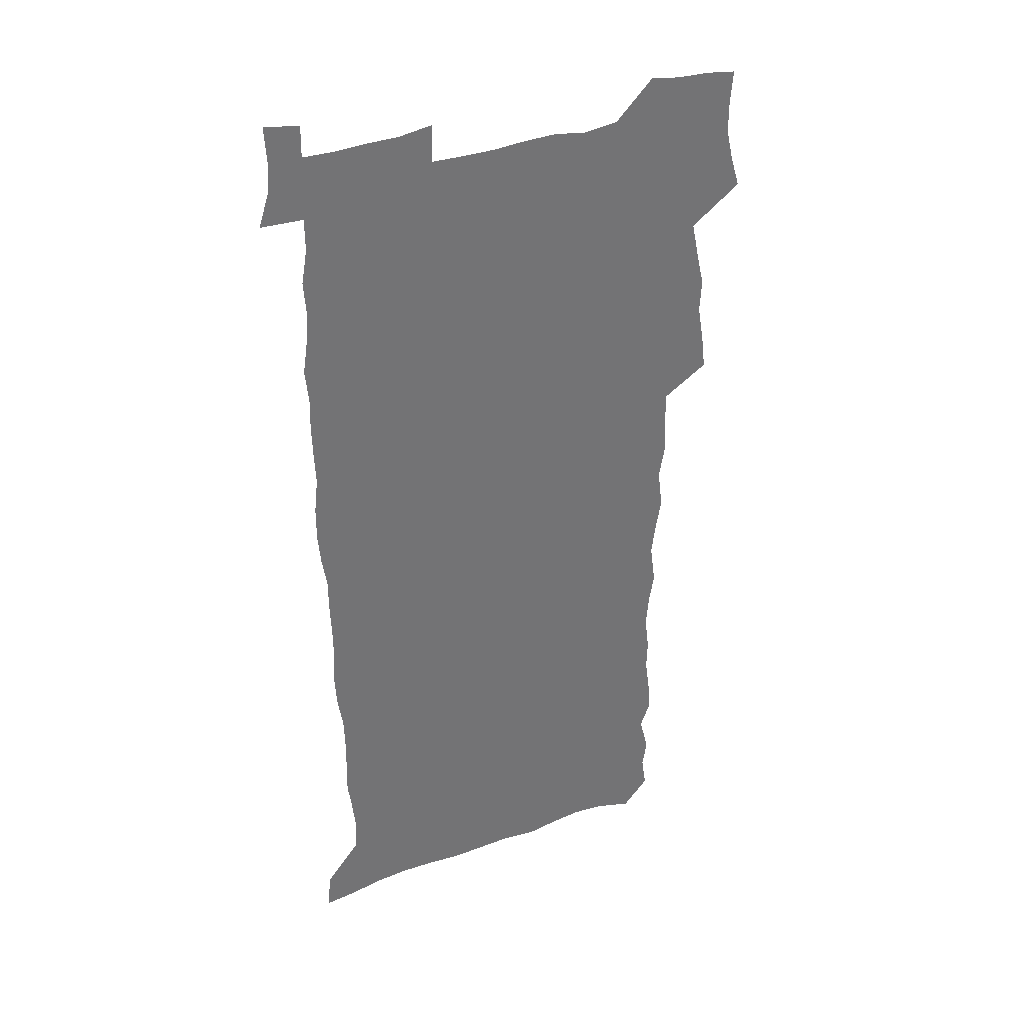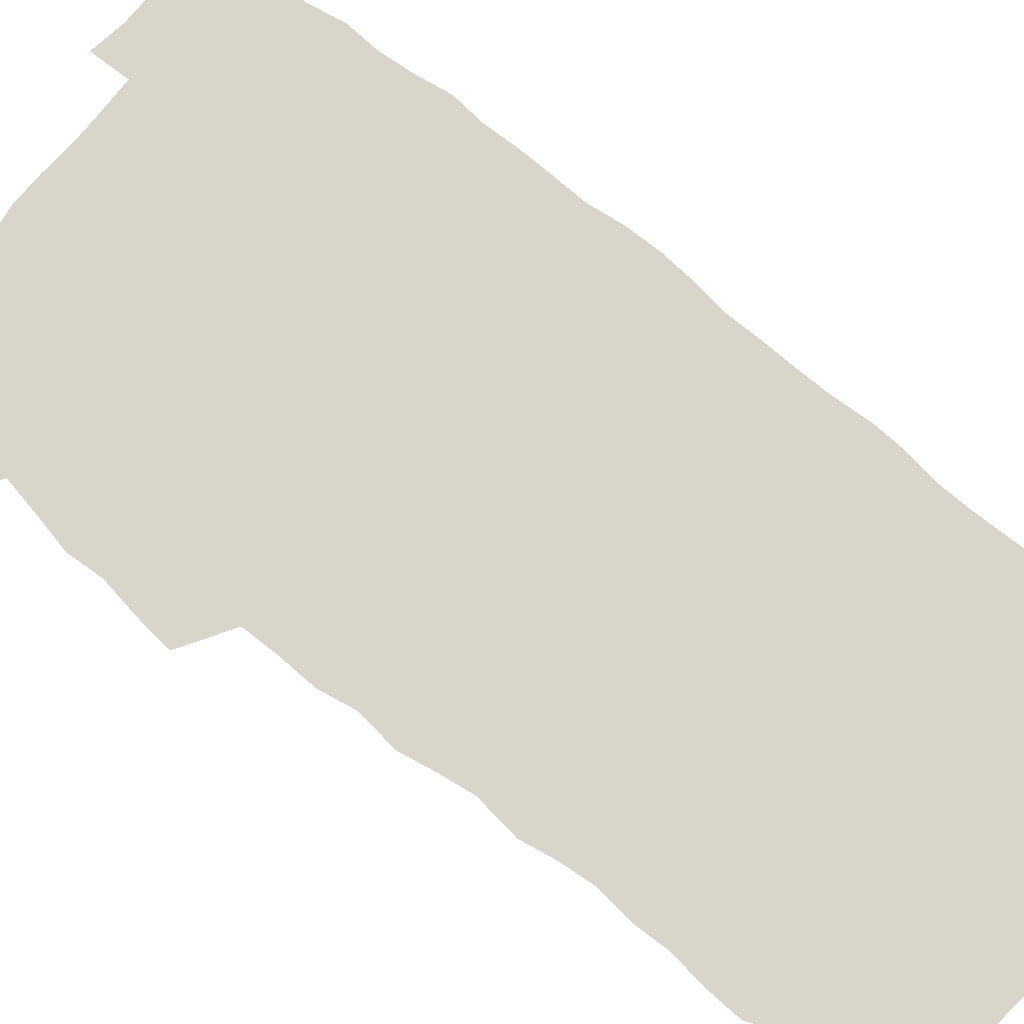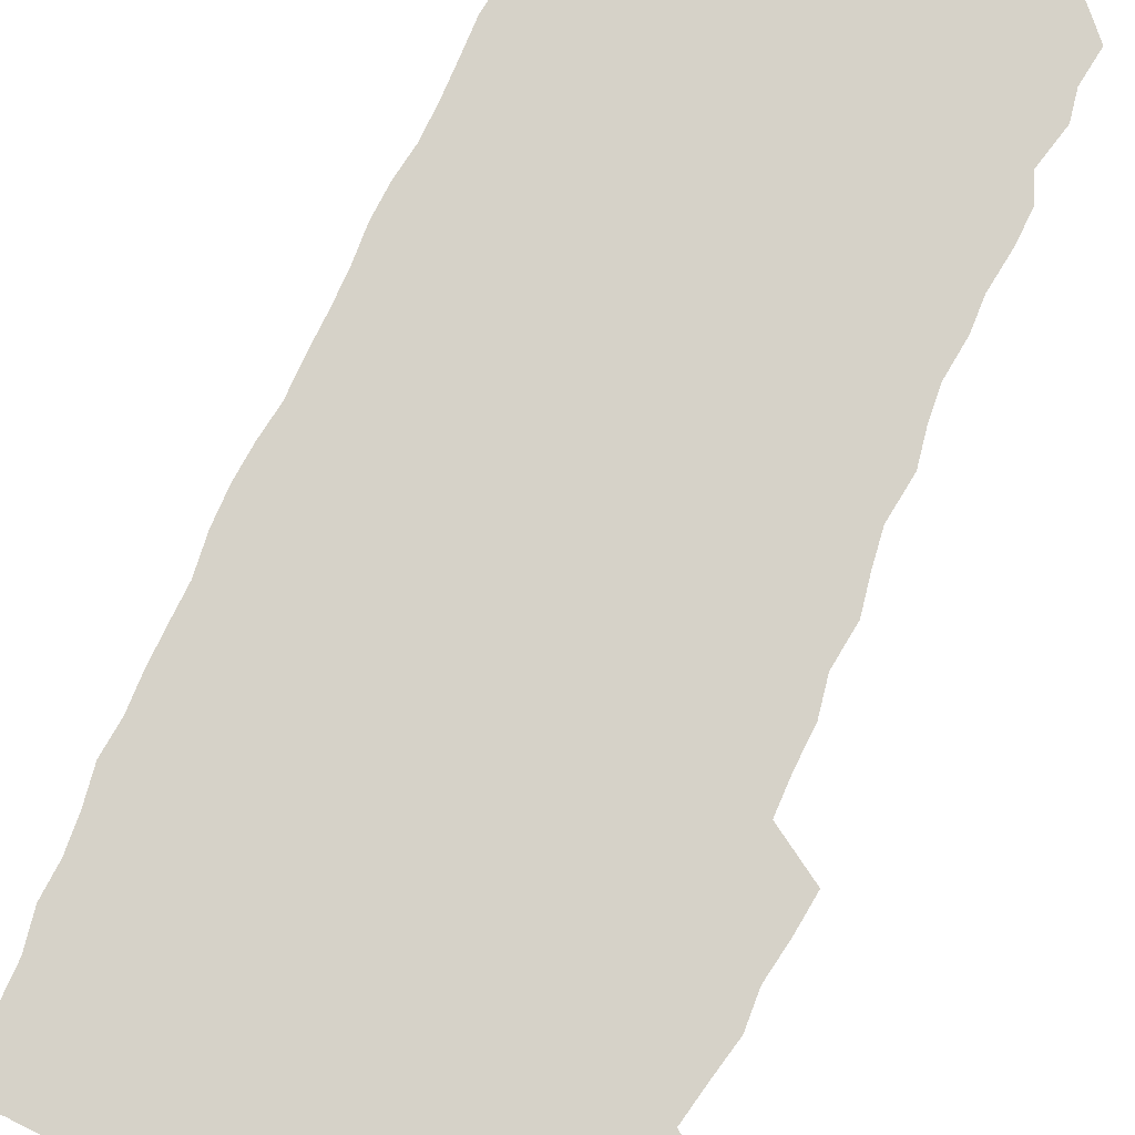
<metadata>
{"format":"obj","ext":"obj","renderer":"f3d","projection":"perspective","resolution":1024,"background":"white","views":[{"elev":35.8,"azim":154.6,"up":"+Y"},{"elev":74.6,"azim":-51.4,"up":"+Z"},{"elev":77.7,"azim":-156.2,"up":"+Z"}]}
</metadata>
<code>
v 457.4 526.4 0
v 461.7 540.7 0
v 465 555.1 0
v 465.1 569.7 0
v 463.8 584.9 0
v 469.8 428.6 0
v 471.7 445 0
v 474.6 461.6 0
v 473.8 477 0
v 477.4 493.2 0
v 480.8 509.3 0
v 480.9 524 0
v 478 539.5 0
v 483.2 553.5 0
v 481 569.1 0
v 478.1 586.9 0
v 491.4 150.9 0
v 493.7 166.5 0
v 491.5 179 0
v 495.9 196.8 0
v 491.4 208.3 0
v 492.2 223.3 0
v 494.5 239.7 0
v 494.1 254.4 0
v 496.1 271.2 0
v 494.8 286 0
v 492.4 300.2 0
v 495 319.4 0
v 493 334.4 0
v 490.3 349.3 0
v 492.7 367.6 0
v 490 382.9 0
v 490.8 399.5 0
v 490.6 415.4 0
v 493.6 432.6 0
v 493.1 447.8 0
v 495.2 463.5 0
v 495.4 478.6 0
v 495.3 493.7 0
v 497.7 509.2 0
v 497.5 524 0
v 498.3 538.7 0
v 497.1 554.3 0
v 495.3 570.2 0
v 492.8 587.5 0
v 503.5 137.7 0
v 509.8 157.8 0
v 513.8 175.4 0
v 512 188.2 0
v 513.5 204.2 0
v 513.9 219.2 0
v 516.4 236 0
v 517 251.3 0
v 516.5 265.7 0
v 514.8 279.5 0
v 514.1 294.4 0
v 511 307.9 0
v 511.6 324.4 0
v 511.8 340.6 0
v 511.1 356.2 0
v 511.3 372.3 0
v 512.5 388.7 0
v 512.7 403.9 0
v 509.4 418.3 0
v 510.7 434.3 0
v 512.2 449.9 0
v 512.2 464.6 0
v 510.5 479.2 0
v 512.8 494.3 0
v 513.4 509.1 0
v 514.2 523.7 0
v 513.5 538.6 0
v 512 554.2 0
v 510.2 570.2 0
v 506.9 589.6 0
v 520.6 142.8 0
v 524.8 160.5 0
v 529.1 179.9 0
v 528.2 193.2 0
v 530.2 209.9 0
v 531.6 226 0
v 532 240.9 0
v 532.3 255.9 0
v 532 270.5 0
v 531.2 284.9 0
v 530.3 299.5 0
v 530 314.8 0
v 529.9 330.1 0
v 529.3 345.2 0
v 528.5 360.1 0
v 528.3 375.5 0
v 528.4 390.9 0
v 528.1 406 0
v 527.5 420.9 0
v 527.6 436 0
v 527 450.6 0
v 527.5 465.4 0
v 530.3 480.6 0
v 529.2 494.8 0
v 529.2 509.2 0
v 529.1 523.6 0
v 529.2 538 0
v 527.7 553.4 0
v 524.4 571.9 0
v 535.7 144.4 0
v 540.1 163.6 0
v 542.7 181.5 0
v 545.8 200.2 0
v 546.4 215.2 0
v 546.9 230.2 0
v 547 244.8 0
v 546.6 259 0
v 546.1 273.3 0
v 545.9 288.2 0
v 545.3 302.9 0
v 545.5 318.4 0
v 544.5 332.5 0
v 544.2 347.4 0
v 543.7 362.2 0
v 544.3 378.1 0
v 543.3 392.3 0
v 544.8 408.5 0
v 544 422.7 0
v 544.2 437.5 0
v 544.6 452.2 0
v 544.6 466.6 0
v 544.4 480.9 0
v 544.3 495.1 0
v 544.3 509.3 0
v 543.8 523.5 0
v 544.9 537.3 0
v 542.4 553.9 0
v 540.9 569.8 0
v 550 143 0
v 553.7 162.4 0
v 557.5 184.2 0
v 559.8 203 0
v 560.2 217.4 0
v 561 233 0
v 560.6 246.8 0
v 560.7 261.5 0
v 560.3 275.9 0
v 559.7 290.1 0
v 559.9 305.6 0
v 559.1 319.5 0
v 559.1 334.6 0
v 558.8 349.3 0
v 557.8 363 0
v 558.6 379.2 0
v 558.4 393.9 0
v 559.1 409.2 0
v 558.9 423.6 0
v 558.6 437.8 0
v 559.1 452.6 0
v 559.1 466.9 0
v 559 481.1 0
v 558.9 495.3 0
v 558.9 509.4 0
v 558.7 523.5 0
v 558.9 537.2 0
v 557.7 552.7 0
v 555.1 572.1 0
v 564.6 140.7 0
v 569.6 166.6 0
v 571.1 183.9 0
v 572.7 202.5 0
v 574.3 221 0
v 574.4 234.8 0
v 574.1 248.2 0
v 574.1 262.6 0
v 574.1 277.6 0
v 573.8 292.1 0
v 573.6 306.8 0
v 573.7 321.9 0
v 573.3 336.2 0
v 572.2 349.9 0
v 573.4 366.3 0
v 573.6 381.2 0
v 573.4 395.3 0
v 573.4 409.8 0
v 573.3 424.2 0
v 573.3 438.5 0
v 573.8 453.2 0
v 573.2 467.3 0
v 573.3 481.4 0
v 573.6 495.6 0
v 573.4 509.6 0
v 573.2 523.7 0
v 572.9 538.1 0
v 572 553.5 0
v 570.2 571.7 0
v 580.8 142.6 0
v 584 167.7 0
v 585.3 185.7 0
v 586.3 203.3 0
v 587 219.2 0
v 587.3 235.2 0
v 587.4 249 0
v 587.4 262.8 0
v 587.6 279.2 0
v 587.2 292.5 0
v 587.3 307.9 0
v 587.2 322.2 0
v 587.3 337.7 0
v 587.1 351.8 0
v 587.3 366.7 0
v 587.2 380.7 0
v 587.5 395.8 0
v 587.4 410 0
v 587.4 424.5 0
v 587.4 438.5 0
v 587.5 453.3 0
v 587.7 467.5 0
v 587.6 481.6 0
v 587.6 495.7 0
v 587.7 509.8 0
v 587.5 523.9 0
v 587.3 538.1 0
v 586.6 553.7 0
v 585.6 570.6 0
v 596.6 142.3 0
v 598.2 166.2 0
v 599.3 187.3 0
v 599.7 203 0
v 600 218.6 0
v 599.8 235.7 0
v 600.7 247.9 0
v 600.7 262.5 0
v 600.7 279 0
v 600.7 293.1 0
v 600.8 307.3 0
v 600.8 321.9 0
v 600.8 338.7 0
v 600.9 352 0
v 601.2 367.5 0
v 601.2 381.7 0
v 601.4 395.6 0
v 601.4 410.1 0
v 601.5 424.3 0
v 601.5 438.6 0
v 601.7 453.5 0
v 601.8 467.6 0
v 601.8 481.7 0
v 601.8 495.9 0
v 601.9 510 0
v 601.8 523.9 0
v 601.6 537.7 0
v 601.1 554.8 0
v 600.6 570.7 0
v 612.3 142 0
v 612.6 163.7 0
v 613 185.8 0
v 613.1 203.5 0
v 613.4 217.8 0
v 613.5 233.4 0
v 613.7 249.1 0
v 613.9 262.2 0
v 613.9 279.1 0
v 614 293 0
v 614.4 306.9 0
v 614.4 322.2 0
v 614.5 337.4 0
v 614.6 352.9 0
v 615 366.8 0
v 615.4 380.7 0
v 615.3 395.8 0
v 615.6 409.8 0
v 615.7 424.2 0
v 615.6 439 0
v 615.9 453.3 0
v 615.9 467.5 0
v 616 481.7 0
v 616.4 496 0
v 616.1 510.4 0
v 616.1 524.5 0
v 615.8 538.7 0
v 615.9 553.9 0
v 615.5 571 0
v 615.2 588.4 0
v 627.9 143.5 0
v 627.1 167.9 0
v 627.2 183.1 0
v 626.2 203.2 0
v 626.7 217.2 0
v 627.3 231.4 0
v 627.1 247.4 0
v 627.1 262.9 0
v 627.5 277.3 0
v 628 291.1 0
v 628.1 306.1 0
v 628.3 321.3 0
v 628.2 336.9 0
v 628.2 352 0
v 628.7 366.2 0
v 629.4 380.3 0
v 629.6 394.9 0
v 629.6 409.5 0
v 630.1 423.7 0
v 630.9 437.8 0
v 630.1 453.1 0
v 629.9 467.4 0
v 630.4 481.6 0
v 630.7 496.1 0
v 630.7 510.5 0
v 630.6 524.8 0
v 630.5 539.2 0
v 630.5 553.9 0
v 630.8 569.3 0
v 630.8 586 0
v 643.2 144.2 0
v 641.2 166.5 0
v 641.1 182.4 0
v 640.8 199 0
v 641 214.3 0
v 641.1 229.4 0
v 640.8 245.5 0
v 642.4 258.8 0
v 641.5 275.4 0
v 641 291.6 0
v 641.6 305.5 0
v 642.6 319.5 0
v 642.7 334.7 0
v 644.4 348.6 0
v 643.3 364.6 0
v 644.4 378.6 0
v 645.5 392.9 0
v 644.7 408.3 0
v 644.7 423.1 0
v 645.1 437.7 0
v 644.6 452.6 0
v 646.2 466.8 0
v 645.1 481.6 0
v 645.6 496 0
v 645.7 510.5 0
v 645.6 525.1 0
v 645.4 539.6 0
v 645.4 554.4 0
v 645.5 569.2 0
v 645.7 585.9 0
v 658.3 143.2 0
v 654.8 166.2 0
v 655.5 180.1 0
v 655.8 195 0
v 655.3 211.3 0
v 655 227 0
v 655.7 241.6 0
v 656.5 256.3 0
v 656.3 272 0
v 657.3 286.6 0
v 657.9 301.3 0
v 656.9 317.3 0
v 659.1 331.1 0
v 659.9 345.7 0
v 658.2 362.4 0
v 659.9 376.5 0
v 660.9 391.2 0
v 660 406.8 0
v 660.2 421.7 0
v 661.2 436.3 0
v 660.9 451.3 0
v 662.3 465.9 0
v 661.3 481.1 0
v 661.1 495.8 0
v 661.2 510.5 0
v 662.2 525.4 0
v 661.2 540.3 0
v 660.8 555.2 0
v 660.2 569.7 0
v 660.6 585.2 0
v 674 140.5 0
v 671 160.6 0
v 670.6 176.2 0
v 670.1 192 0
v 671.5 205.9 0
v 673.4 219.7 0
v 673.1 235.3 0
v 672.9 250.8 0
v 673.5 266 0
v 675.8 280 0
v 676.7 294.9 0
v 675.8 311.2 0
v 676.1 326.6 0
v 676.7 341.9 0
v 676.8 357.6 0
v 679.1 372.2 0
v 680.5 387.2 0
v 680.4 402.8 0
v 678.7 419.1 0
v 679.4 434.2 0
v 679.9 449.4 0
v 679.5 464.8 0
v 681.2 479.8 0
v 678.9 495.4 0
v 677.9 510.4 0
v 679 525.4 0
v 676.3 541.3 0
v 676.4 556.3 0
v 675.5 570.6 0
v 675.4 585.4 0
v 675.2 600.1 0
v 688.8 138.9 0
v 686.9 156.5 0
v 696.4 556.9 0
v 691.6 572.3 0
v 690.6 586.6 0
v 691.6 602.5 0
f 11 12 1
f 1 12 2
f 12 13 2
f 2 13 3
f 13 14 3
f 3 14 4
f 14 15 4
f 4 15 5
f 15 16 5
f 34 35 6
f 6 35 7
f 35 36 7
f 7 36 8
f 36 37 8
f 8 37 9
f 37 38 9
f 9 38 10
f 38 39 10
f 10 39 11
f 39 40 11
f 11 40 12
f 40 41 12
f 12 41 13
f 41 42 13
f 13 42 14
f 42 43 14
f 14 43 15
f 43 44 15
f 15 44 16
f 44 45 16
f 46 47 17
f 17 47 18
f 47 48 18
f 18 48 19
f 48 49 19
f 19 49 20
f 49 50 20
f 20 50 21
f 50 51 21
f 21 51 22
f 51 52 22
f 22 52 23
f 52 53 23
f 23 53 24
f 53 54 24
f 24 54 25
f 54 55 25
f 25 55 26
f 55 56 26
f 26 56 27
f 56 57 27
f 27 57 28
f 57 58 28
f 28 58 29
f 58 59 29
f 29 59 30
f 59 60 30
f 30 60 31
f 60 61 31
f 31 61 32
f 61 62 32
f 32 62 33
f 62 63 33
f 33 63 34
f 63 64 34
f 34 64 35
f 64 65 35
f 35 65 36
f 65 66 36
f 36 66 37
f 66 67 37
f 37 67 38
f 67 68 38
f 38 68 39
f 68 69 39
f 39 69 40
f 69 70 40
f 40 70 41
f 70 71 41
f 41 71 42
f 71 72 42
f 42 72 43
f 72 73 43
f 43 73 44
f 73 74 44
f 44 74 45
f 74 75 45
f 46 76 47
f 76 77 47
f 47 77 48
f 77 78 48
f 48 78 49
f 78 79 49
f 49 79 50
f 79 80 50
f 50 80 51
f 80 81 51
f 51 81 52
f 81 82 52
f 52 82 53
f 82 83 53
f 53 83 54
f 83 84 54
f 54 84 55
f 84 85 55
f 55 85 56
f 85 86 56
f 56 86 57
f 86 87 57
f 57 87 58
f 87 88 58
f 58 88 59
f 88 89 59
f 59 89 60
f 89 90 60
f 60 90 61
f 90 91 61
f 61 91 62
f 91 92 62
f 62 92 63
f 92 93 63
f 63 93 64
f 93 94 64
f 64 94 65
f 94 95 65
f 65 95 66
f 95 96 66
f 66 96 67
f 96 97 67
f 67 97 68
f 97 98 68
f 68 98 69
f 98 99 69
f 69 99 70
f 99 100 70
f 70 100 71
f 100 101 71
f 71 101 72
f 101 102 72
f 72 102 73
f 102 103 73
f 73 103 74
f 103 104 74
f 74 104 75
f 76 105 77
f 105 106 77
f 77 106 78
f 106 107 78
f 78 107 79
f 107 108 79
f 79 108 80
f 108 109 80
f 80 109 81
f 109 110 81
f 81 110 82
f 110 111 82
f 82 111 83
f 111 112 83
f 83 112 84
f 112 113 84
f 84 113 85
f 113 114 85
f 85 114 86
f 114 115 86
f 86 115 87
f 115 116 87
f 87 116 88
f 116 117 88
f 88 117 89
f 117 118 89
f 89 118 90
f 118 119 90
f 90 119 91
f 119 120 91
f 91 120 92
f 120 121 92
f 92 121 93
f 121 122 93
f 93 122 94
f 122 123 94
f 94 123 95
f 123 124 95
f 95 124 96
f 124 125 96
f 96 125 97
f 125 126 97
f 97 126 98
f 126 127 98
f 98 127 99
f 127 128 99
f 99 128 100
f 128 129 100
f 100 129 101
f 129 130 101
f 101 130 102
f 130 131 102
f 102 131 103
f 131 132 103
f 103 132 104
f 132 133 104
f 105 134 106
f 134 135 106
f 106 135 107
f 135 136 107
f 107 136 108
f 136 137 108
f 108 137 109
f 137 138 109
f 109 138 110
f 138 139 110
f 110 139 111
f 139 140 111
f 111 140 112
f 140 141 112
f 112 141 113
f 141 142 113
f 113 142 114
f 142 143 114
f 114 143 115
f 143 144 115
f 115 144 116
f 144 145 116
f 116 145 117
f 145 146 117
f 117 146 118
f 146 147 118
f 118 147 119
f 147 148 119
f 119 148 120
f 148 149 120
f 120 149 121
f 149 150 121
f 121 150 122
f 150 151 122
f 122 151 123
f 151 152 123
f 123 152 124
f 152 153 124
f 124 153 125
f 153 154 125
f 125 154 126
f 154 155 126
f 126 155 127
f 155 156 127
f 127 156 128
f 156 157 128
f 128 157 129
f 157 158 129
f 129 158 130
f 158 159 130
f 130 159 131
f 159 160 131
f 131 160 132
f 160 161 132
f 132 161 133
f 161 162 133
f 134 163 135
f 163 164 135
f 135 164 136
f 164 165 136
f 136 165 137
f 165 166 137
f 137 166 138
f 166 167 138
f 138 167 139
f 167 168 139
f 139 168 140
f 168 169 140
f 140 169 141
f 169 170 141
f 141 170 142
f 170 171 142
f 142 171 143
f 171 172 143
f 143 172 144
f 172 173 144
f 144 173 145
f 173 174 145
f 145 174 146
f 174 175 146
f 146 175 147
f 175 176 147
f 147 176 148
f 176 177 148
f 148 177 149
f 177 178 149
f 149 178 150
f 178 179 150
f 150 179 151
f 179 180 151
f 151 180 152
f 180 181 152
f 152 181 153
f 181 182 153
f 153 182 154
f 182 183 154
f 154 183 155
f 183 184 155
f 155 184 156
f 184 185 156
f 156 185 157
f 185 186 157
f 157 186 158
f 186 187 158
f 158 187 159
f 187 188 159
f 159 188 160
f 188 189 160
f 160 189 161
f 189 190 161
f 161 190 162
f 190 191 162
f 163 192 164
f 192 193 164
f 164 193 165
f 193 194 165
f 165 194 166
f 194 195 166
f 166 195 167
f 195 196 167
f 167 196 168
f 196 197 168
f 168 197 169
f 197 198 169
f 169 198 170
f 198 199 170
f 170 199 171
f 199 200 171
f 171 200 172
f 200 201 172
f 172 201 173
f 201 202 173
f 173 202 174
f 202 203 174
f 174 203 175
f 203 204 175
f 175 204 176
f 204 205 176
f 176 205 177
f 205 206 177
f 177 206 178
f 206 207 178
f 178 207 179
f 207 208 179
f 179 208 180
f 208 209 180
f 180 209 181
f 209 210 181
f 181 210 182
f 210 211 182
f 182 211 183
f 211 212 183
f 183 212 184
f 212 213 184
f 184 213 185
f 213 214 185
f 185 214 186
f 214 215 186
f 186 215 187
f 215 216 187
f 187 216 188
f 216 217 188
f 188 217 189
f 217 218 189
f 189 218 190
f 218 219 190
f 190 219 191
f 219 220 191
f 192 221 193
f 221 222 193
f 193 222 194
f 222 223 194
f 194 223 195
f 223 224 195
f 195 224 196
f 224 225 196
f 196 225 197
f 225 226 197
f 197 226 198
f 226 227 198
f 198 227 199
f 227 228 199
f 199 228 200
f 228 229 200
f 200 229 201
f 229 230 201
f 201 230 202
f 230 231 202
f 202 231 203
f 231 232 203
f 203 232 204
f 232 233 204
f 204 233 205
f 233 234 205
f 205 234 206
f 234 235 206
f 206 235 207
f 235 236 207
f 207 236 208
f 236 237 208
f 208 237 209
f 237 238 209
f 209 238 210
f 238 239 210
f 210 239 211
f 239 240 211
f 211 240 212
f 240 241 212
f 212 241 213
f 241 242 213
f 213 242 214
f 242 243 214
f 214 243 215
f 243 244 215
f 215 244 216
f 244 245 216
f 216 245 217
f 245 246 217
f 217 246 218
f 246 247 218
f 218 247 219
f 247 248 219
f 219 248 220
f 248 249 220
f 221 250 222
f 250 251 222
f 222 251 223
f 251 252 223
f 223 252 224
f 252 253 224
f 224 253 225
f 253 254 225
f 225 254 226
f 254 255 226
f 226 255 227
f 255 256 227
f 227 256 228
f 256 257 228
f 228 257 229
f 257 258 229
f 229 258 230
f 258 259 230
f 230 259 231
f 259 260 231
f 231 260 232
f 260 261 232
f 232 261 233
f 261 262 233
f 233 262 234
f 262 263 234
f 234 263 235
f 263 264 235
f 235 264 236
f 264 265 236
f 236 265 237
f 265 266 237
f 237 266 238
f 266 267 238
f 238 267 239
f 267 268 239
f 239 268 240
f 268 269 240
f 240 269 241
f 269 270 241
f 241 270 242
f 270 271 242
f 242 271 243
f 271 272 243
f 243 272 244
f 272 273 244
f 244 273 245
f 273 274 245
f 245 274 246
f 274 275 246
f 246 275 247
f 275 276 247
f 247 276 248
f 276 277 248
f 248 277 249
f 277 278 249
f 250 280 251
f 280 281 251
f 251 281 252
f 281 282 252
f 252 282 253
f 282 283 253
f 253 283 254
f 283 284 254
f 254 284 255
f 284 285 255
f 255 285 256
f 285 286 256
f 256 286 257
f 286 287 257
f 257 287 258
f 287 288 258
f 258 288 259
f 288 289 259
f 259 289 260
f 289 290 260
f 260 290 261
f 290 291 261
f 261 291 262
f 291 292 262
f 262 292 263
f 292 293 263
f 263 293 264
f 293 294 264
f 264 294 265
f 294 295 265
f 265 295 266
f 295 296 266
f 266 296 267
f 296 297 267
f 267 297 268
f 297 298 268
f 268 298 269
f 298 299 269
f 269 299 270
f 299 300 270
f 270 300 271
f 300 301 271
f 271 301 272
f 301 302 272
f 272 302 273
f 302 303 273
f 273 303 274
f 303 304 274
f 274 304 275
f 304 305 275
f 275 305 276
f 305 306 276
f 276 306 277
f 306 307 277
f 277 307 278
f 307 308 278
f 278 308 279
f 308 309 279
f 280 310 281
f 310 311 281
f 281 311 282
f 311 312 282
f 282 312 283
f 312 313 283
f 283 313 284
f 313 314 284
f 284 314 285
f 314 315 285
f 285 315 286
f 315 316 286
f 286 316 287
f 316 317 287
f 287 317 288
f 317 318 288
f 288 318 289
f 318 319 289
f 289 319 290
f 319 320 290
f 290 320 291
f 320 321 291
f 291 321 292
f 321 322 292
f 292 322 293
f 322 323 293
f 293 323 294
f 323 324 294
f 294 324 295
f 324 325 295
f 295 325 296
f 325 326 296
f 296 326 297
f 326 327 297
f 297 327 298
f 327 328 298
f 298 328 299
f 328 329 299
f 299 329 300
f 329 330 300
f 300 330 301
f 330 331 301
f 301 331 302
f 331 332 302
f 302 332 303
f 332 333 303
f 303 333 304
f 333 334 304
f 304 334 305
f 334 335 305
f 305 335 306
f 335 336 306
f 306 336 307
f 336 337 307
f 307 337 308
f 337 338 308
f 308 338 309
f 338 339 309
f 310 340 311
f 340 341 311
f 311 341 312
f 341 342 312
f 312 342 313
f 342 343 313
f 313 343 314
f 343 344 314
f 314 344 315
f 344 345 315
f 315 345 316
f 345 346 316
f 316 346 317
f 346 347 317
f 317 347 318
f 347 348 318
f 318 348 319
f 348 349 319
f 319 349 320
f 349 350 320
f 320 350 321
f 350 351 321
f 321 351 322
f 351 352 322
f 322 352 323
f 352 353 323
f 323 353 324
f 353 354 324
f 324 354 325
f 354 355 325
f 325 355 326
f 355 356 326
f 326 356 327
f 356 357 327
f 327 357 328
f 357 358 328
f 328 358 329
f 358 359 329
f 329 359 330
f 359 360 330
f 330 360 331
f 360 361 331
f 331 361 332
f 361 362 332
f 332 362 333
f 362 363 333
f 333 363 334
f 363 364 334
f 334 364 335
f 364 365 335
f 335 365 336
f 365 366 336
f 336 366 337
f 366 367 337
f 337 367 338
f 367 368 338
f 338 368 339
f 368 369 339
f 340 370 341
f 370 371 341
f 341 371 342
f 371 372 342
f 342 372 343
f 372 373 343
f 343 373 344
f 373 374 344
f 344 374 345
f 374 375 345
f 345 375 346
f 375 376 346
f 346 376 347
f 376 377 347
f 347 377 348
f 377 378 348
f 348 378 349
f 378 379 349
f 349 379 350
f 379 380 350
f 350 380 351
f 380 381 351
f 351 381 352
f 381 382 352
f 352 382 353
f 382 383 353
f 353 383 354
f 383 384 354
f 354 384 355
f 384 385 355
f 355 385 356
f 385 386 356
f 356 386 357
f 386 387 357
f 357 387 358
f 387 388 358
f 358 388 359
f 388 389 359
f 359 389 360
f 389 390 360
f 360 390 361
f 390 391 361
f 361 391 362
f 391 392 362
f 362 392 363
f 392 393 363
f 363 393 364
f 393 394 364
f 364 394 365
f 394 395 365
f 365 395 366
f 395 396 366
f 366 396 367
f 396 397 367
f 367 397 368
f 397 398 368
f 368 398 369
f 398 399 369
f 370 401 371
f 401 402 371
f 371 402 372
f 397 403 398
f 403 404 398
f 398 404 399
f 404 405 399
f 399 405 400
f 405 406 400

</code>
